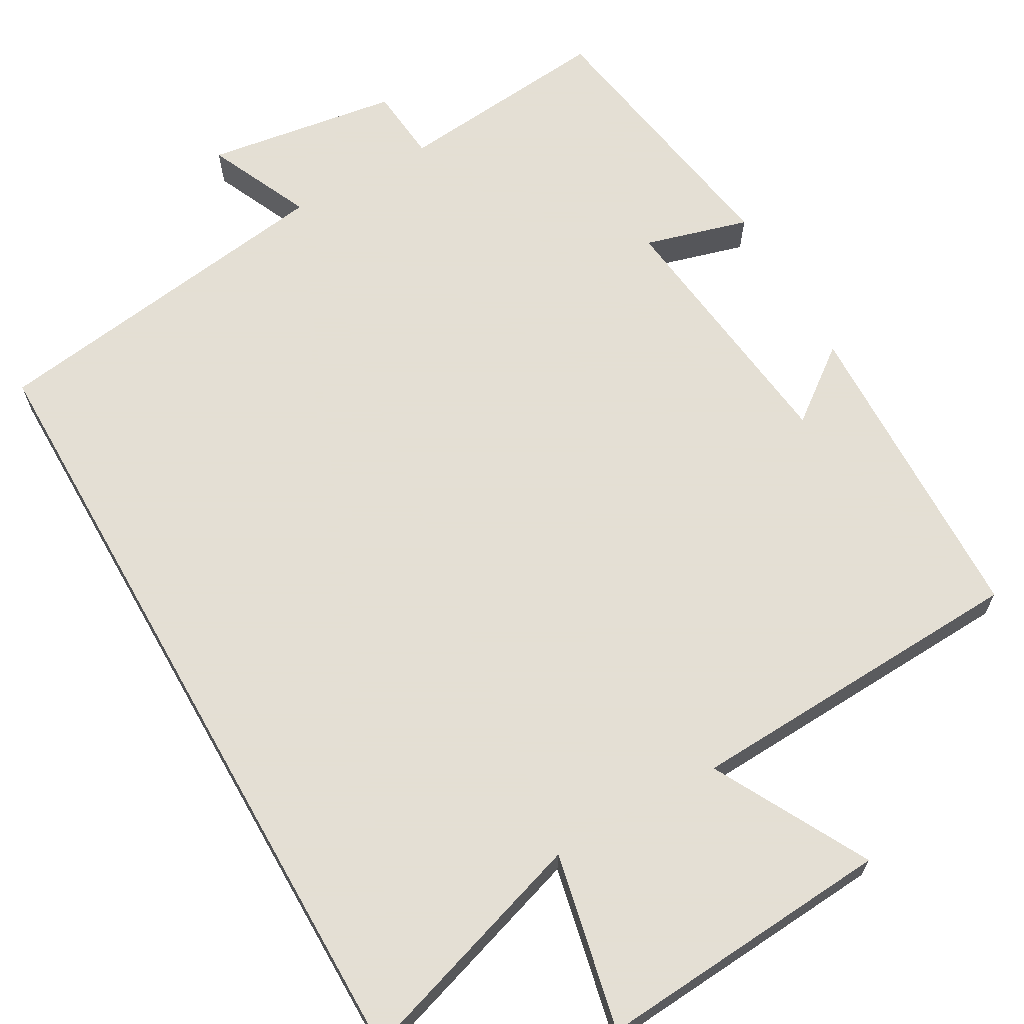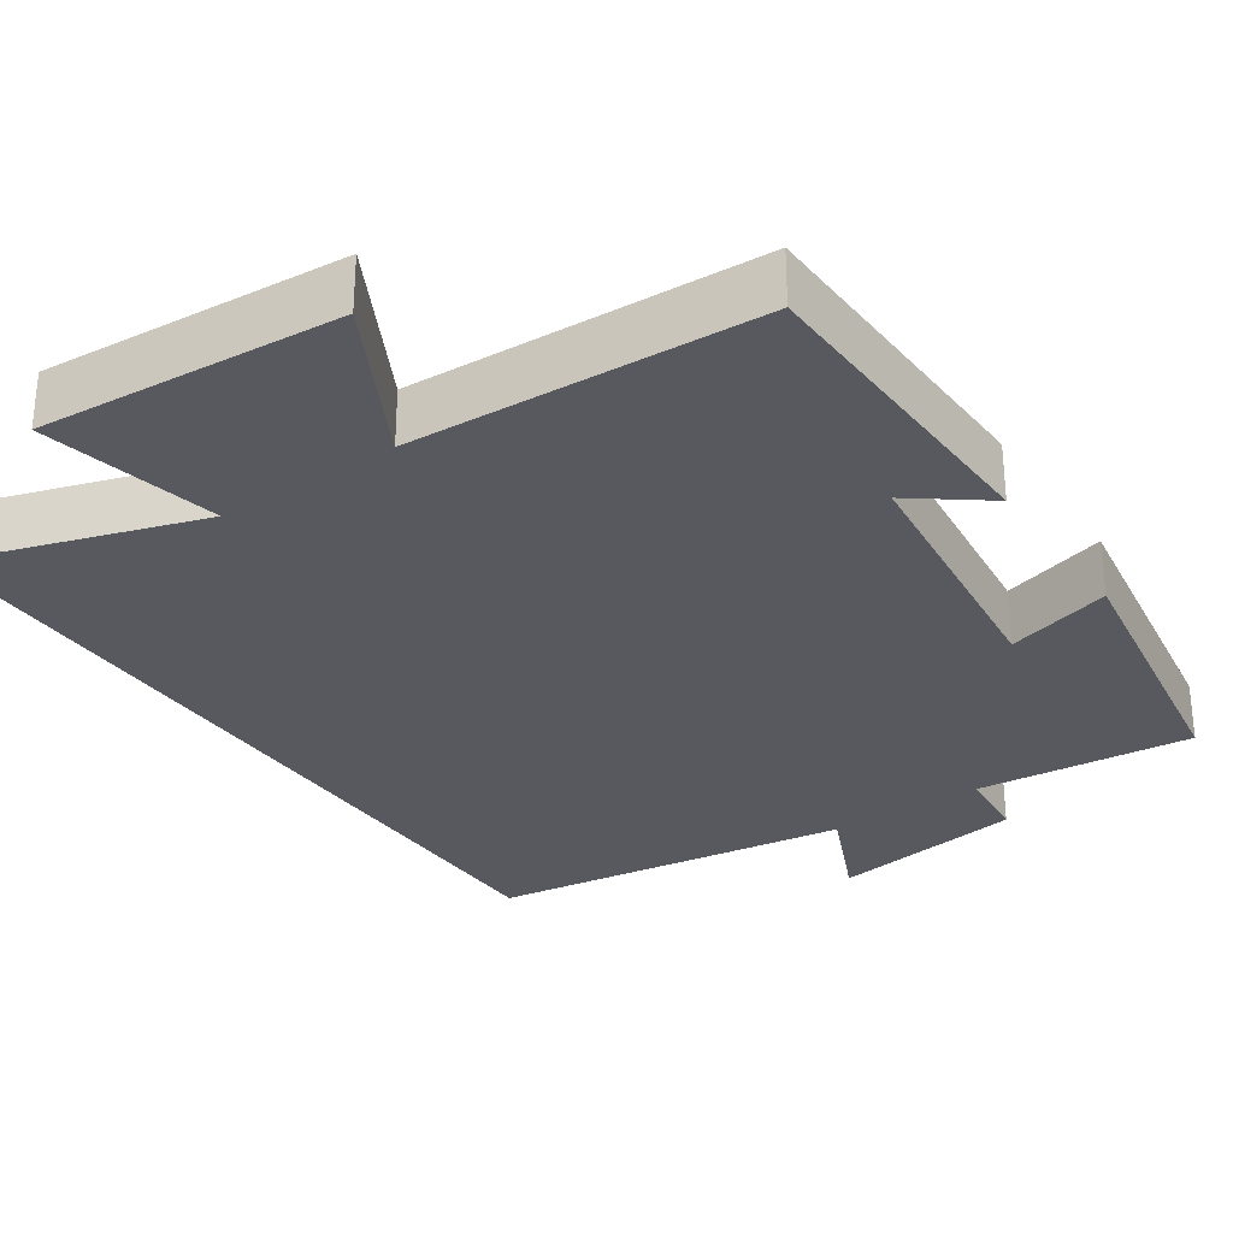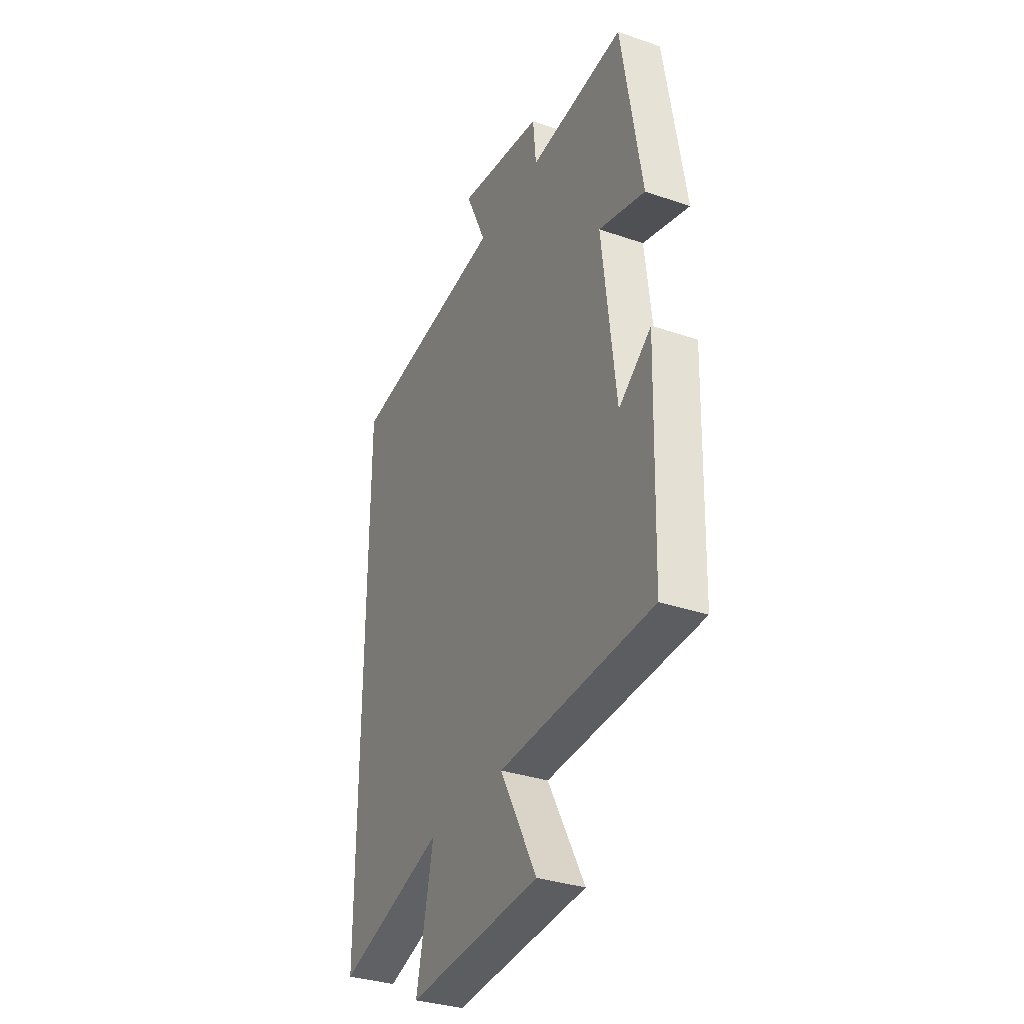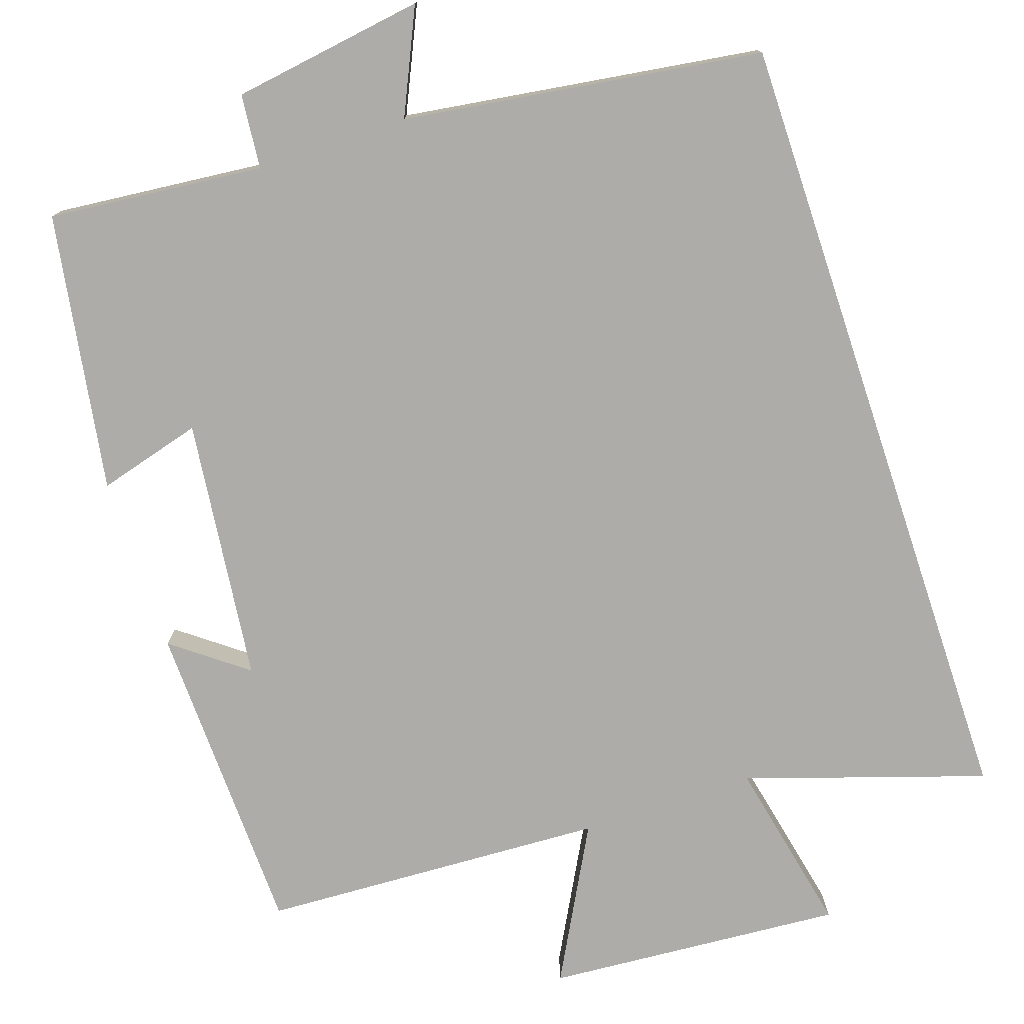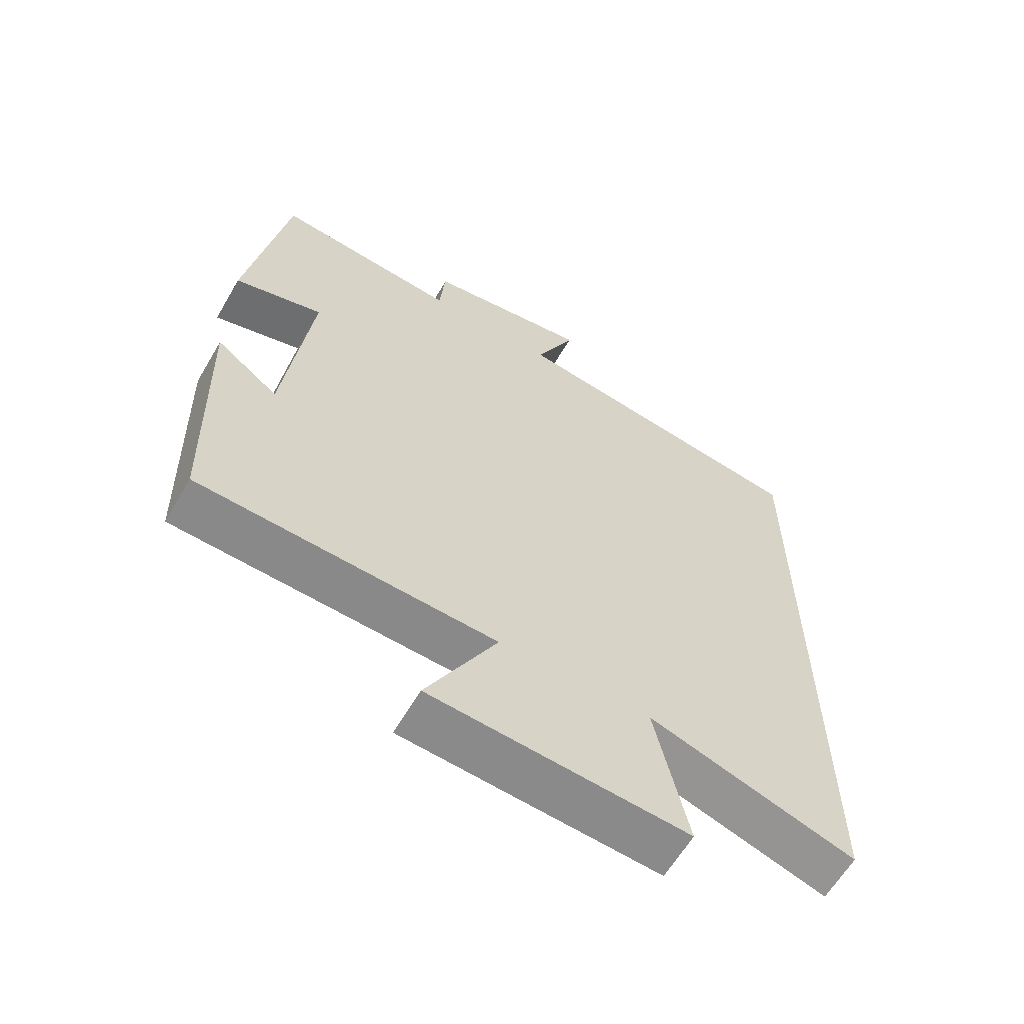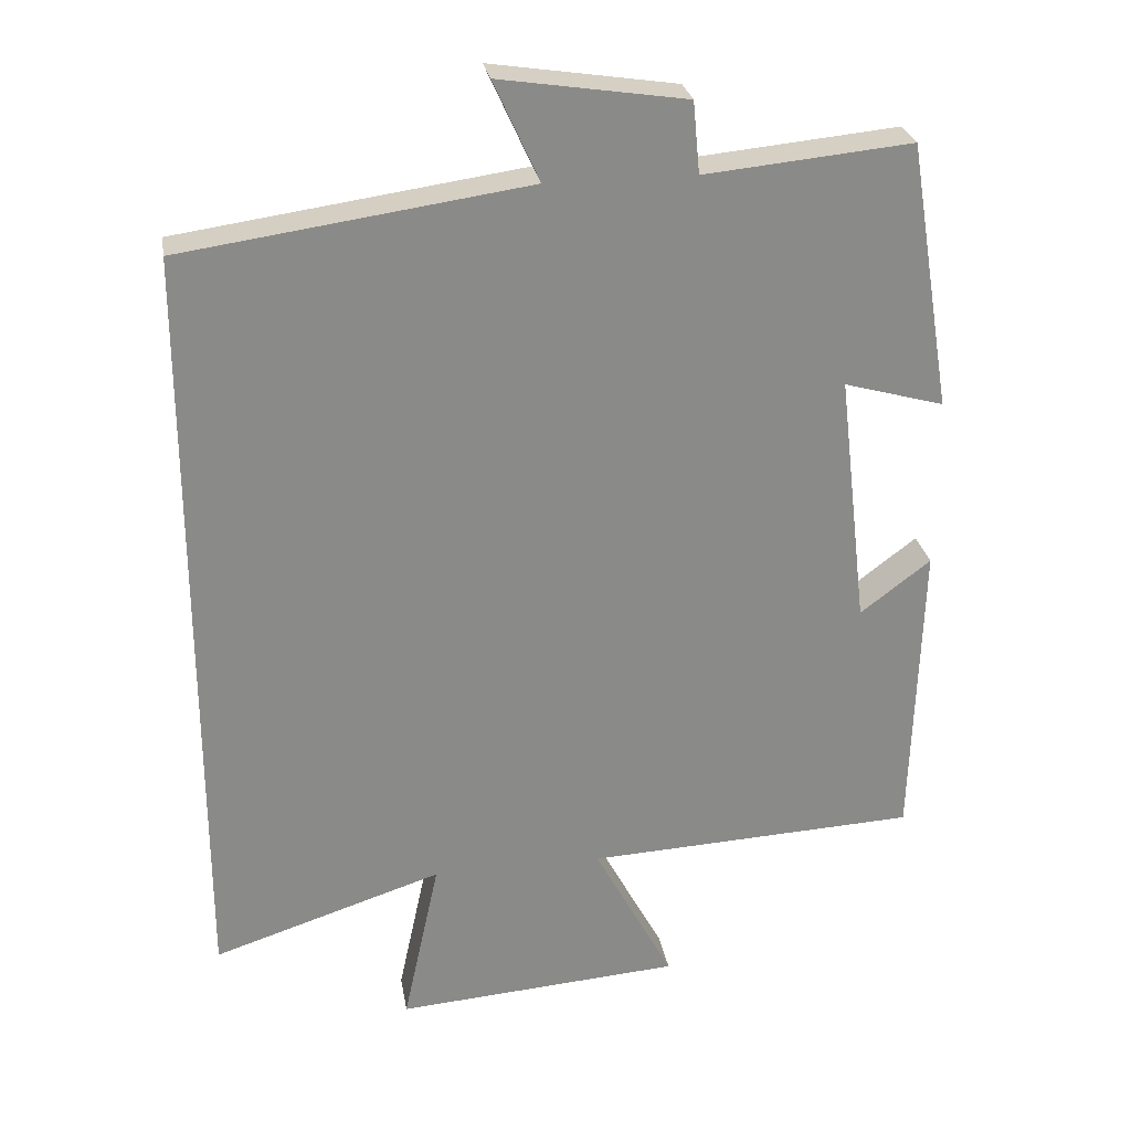
<metadata>
{"format":"obj","ext":"obj","renderer":"f3d","projection":"perspective","resolution":1024,"background":"white","views":[{"elev":66.3,"azim":150.4,"up":"+Y"},{"elev":-30.3,"azim":-145.7,"up":"+Y"},{"elev":-33.5,"azim":-115.2,"up":"+Z"},{"elev":-76.7,"azim":18.5,"up":"+Y"},{"elev":-62.0,"azim":-30.3,"up":"+Z"},{"elev":27.0,"azim":170.3,"up":"+Z"}]}
</metadata>
<code>
v -0.488 0.07 -0.479
v -0.5 0.07 -0.065
v -0.405 0.07 -0.137
v -0.365 0.07 0.205
v -0.5 0.07 0.167
v -0.441 0.07 0.527
v -0.162 0.07 0.5
v -0.153 0.07 0.596
v 0.097 0.07 0.634
v 0.036 0.07 0.5
v 0.5 0.07 0.434
v 0.5 0.07 -0.6
v 0.19 0.07 -0.5
v 0.239 0.07 -0.728
v -0.147 0.07 -0.7
v -0.04 0.07 -0.5
v -0.488 0 -0.479
v -0.5 0 -0.065
v -0.405 0 -0.137
v -0.365 0 0.205
v -0.5 0 0.167
v -0.441 0 0.527
v -0.162 0 0.5
v -0.153 0 0.596
v 0.097 0 0.634
v 0.036 0 0.5
v 0.5 0 0.434
v 0.5 0 -0.6
v 0.19 0 -0.5
v 0.239 0 -0.728
v -0.147 0 -0.7
v -0.04 0 -0.5
f 13 14 15 16
f 13 16 1
f 10 11 12 13
f 10 13 1
f 7 8 9 10
f 7 10 1
f 4 5 6 7
f 3 4 7
f 3 7 1
f 1 2 3
f 32 31 30 29
f 17 32 29
f 29 28 27 26
f 17 29 26
f 26 25 24 23
f 17 26 23
f 23 22 21 20
f 23 20 19
f 17 23 19
f 19 18 17
f 1 17 18 2
f 2 18 19 3
f 3 19 20 4
f 4 20 21 5
f 5 21 22 6
f 6 22 23 7
f 7 23 24 8
f 8 24 25 9
f 9 25 26 10
f 10 26 27 11
f 11 27 28 12
f 12 28 29 13
f 13 29 30 14
f 14 30 31 15
f 15 31 32 16
f 16 32 17 1

</code>
